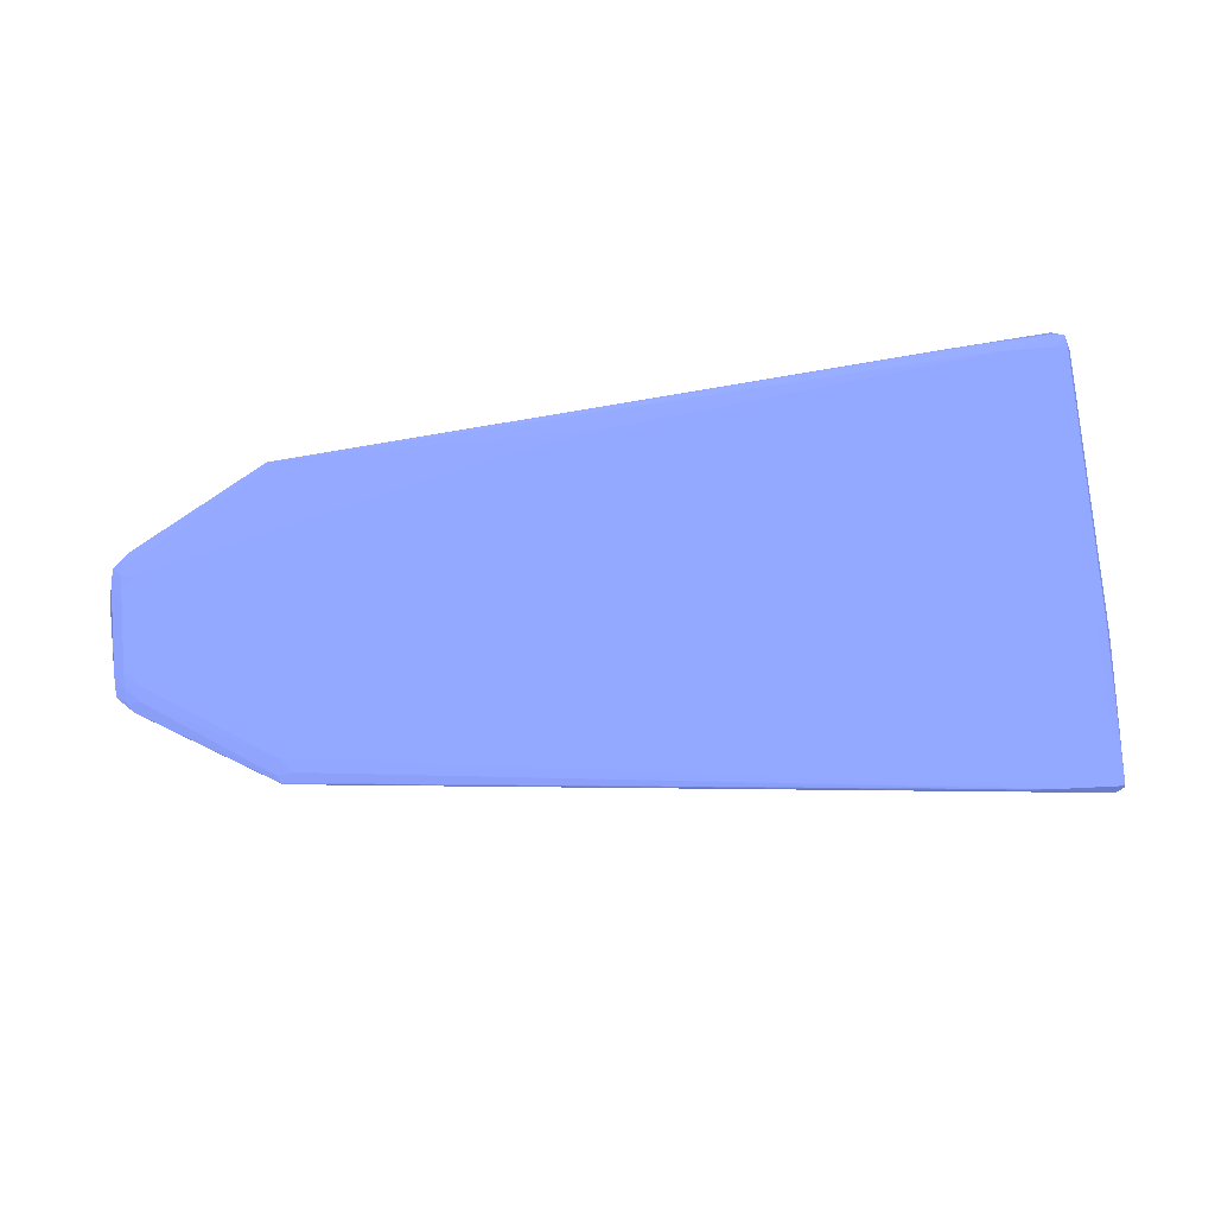
<metadata>
{"format":"obj","ext":"obj","renderer":"f3d","projection":"perspective","resolution":1024,"background":"white","views":[{"elev":76.8,"azim":175.3,"up":"+Y"}]}
</metadata>
<code>
v 0.3151 -0.01398 -0.0309 0.3137 0.3608 0.5686
v 0.3151 -0.01609 -0.03034 0.3137 0.3608 0.5686
v 0.3139 -0.01748 -0.0297 0.3137 0.3608 0.5686
v 0.3137 -0.01609 -0.03 0.3137 0.3608 0.5686
v 0.3137 -0.01398 -0.03029 0.3137 0.3608 0.5686
v 0.314 -0.01285 -0.0301 0.3137 0.3608 0.5686
v 0.3151 -0.01275 -0.03027 0.3137 0.3608 0.5686
v 0.3215 -0.01251 -0.03005 0.3137 0.3608 0.5686
v 0.3236 -0.01253 -0.02997 0.3137 0.3608 0.5686
v 0.3257 -0.0126 -0.02985 0.3137 0.3608 0.5686
v 0.3278 -0.01271 -0.02973 0.3137 0.3608 0.5686
v 0.3295 -0.01283 -0.02963 0.3137 0.3608 0.5686
v 0.3295 -0.01315 -0.02963 0.3137 0.3608 0.5686
v 0.4202 -0.01331 -0.02129 0.3137 0.3608 0.5686
v 0.3151 -0.0203 -0.02854 0.3137 0.3608 0.5686
v 0.3138 -0.02178 -0.02774 0.3137 0.3608 0.5686
v 0.3151 -0.0219 -0.02784 0.3137 0.3608 0.5686
v 0.3135 -0.0203 -0.02805 0.3137 0.3608 0.5686
v 0.313 -0.0203 -0.02639 0.3137 0.3608 0.5686
v 0.313 -0.01819 -0.02639 0.3137 0.3608 0.5686
v 0.3129 -0.01609 -0.01795 0.3137 0.3608 0.5686
v 0.3131 -0.01398 -0.01162 0.3137 0.3608 0.5686
v 0.3136 -0.01254 -0.01162 0.3137 0.3608 0.5686
v 0.3136 -0.01251 -0.009514 0.3137 0.3608 0.5686
v 0.3151 -0.01209 -0.009514 0.3137 0.3608 0.5686
v 0.3172 -0.01264 -0.03015 0.3137 0.3608 0.5686
v 0.3194 -0.01256 -0.0301 0.3137 0.3608 0.5686
v 0.4016 -0.01209 -0.01795 0.3137 0.3608 0.5686
v 0.4206 -0.01209 -0.01795 0.3137 0.3608 0.5686
v 0.4185 -0.01224 -0.02006 0.3137 0.3608 0.5686
v 0.4185 -0.01266 -0.02135 0.3137 0.3608 0.5686
v 0.4202 -0.01273 -0.02129 0.3137 0.3608 0.5686
v 0.4386 -0.01298 -0.01058 0.3137 0.3608 0.5686
v 0.4379 -0.01438 -0.01021 0.3137 0.3608 0.5686
v 0.4365 -0.01507 -0.0106 0.3137 0.3608 0.5686
v 0.4209 -0.01412 -0.02026 0.3137 0.3608 0.5686
v 0.4201 -0.01532 -0.01946 0.3137 0.3608 0.5686
v 0.4185 -0.01453 -0.0208 0.3137 0.3608 0.5686
v 0.3137 -0.024 -0.02578 0.3137 0.3608 0.5686
v 0.3134 -0.02245 -0.02644 0.3137 0.3608 0.5686
v 0.3151 -0.02295 -0.02697 0.3137 0.3608 0.5686
v 0.3151 -0.02417 -0.02592 0.3137 0.3608 0.5686
v 0.3129 -0.02241 -0.02427 0.3137 0.3608 0.5686
v 0.3129 -0.0203 -0.02427 0.3137 0.3608 0.5686
v 0.3129 -0.01819 -0.02427 0.3137 0.3608 0.5686
v 0.3129 -0.01609 -0.01584 0.3137 0.3608 0.5686
v 0.313 -0.01398 -0.009514 0.3137 0.3608 0.5686
v 0.3136 -0.01251 0.02845 0.3137 0.3608 0.5686
v 0.3151 -0.01209 0.02845 0.3137 0.3608 0.5686
v 0.4375 -0.01209 -0.0074 0.3137 0.3608 0.5686
v 0.4375 -0.01234 -0.009514 0.3137 0.3608 0.5686
v 0.4208 -0.01247 -0.02025 0.3137 0.3608 0.5686
v 0.4386 -0.0129 -0.01058 0.3137 0.3608 0.5686
v 0.4407 -0.01312 -0.008536 0.3137 0.3608 0.5686
v 0.4395 -0.01375 -0.009375 0.3137 0.3608 0.5686
v 0.439 -0.01531 -0.008803 0.3137 0.3608 0.5686
v 0.4373 -0.01564 -0.009508 0.3137 0.3608 0.5686
v 0.4269 -0.02195 -0.009144 0.3137 0.3608 0.5686
v 0.4257 -0.02128 -0.01052 0.3137 0.3608 0.5686
v 0.4185 -0.01566 -0.01975 0.3137 0.3608 0.5686
v 0.4243 -0.02371 -0.008779 0.3137 0.3608 0.5686
v 0.4153 -0.01715 -0.01901 0.3137 0.3608 0.5686
v 0.3151 -0.02522 -0.02451 0.3137 0.3608 0.5686
v 0.314 -0.02567 -0.02349 0.3137 0.3608 0.5686
v 0.3138 -0.02796 -0.01943 0.3137 0.3608 0.5686
v 0.3136 -0.02463 -0.02423 0.3137 0.3608 0.5686
v 0.3131 -0.02452 -0.02217 0.3137 0.3608 0.5686
v 0.313 -0.02663 -0.01795 0.3137 0.3608 0.5686
v 0.3129 -0.02452 -0.02006 0.3137 0.3608 0.5686
v 0.3129 -0.01609 0.02635 0.3137 0.3608 0.5686
v 0.313 -0.01398 0.02845 0.3137 0.3608 0.5686
v 0.3138 -0.01264 0.03017 0.3137 0.3608 0.5686
v 0.3151 -0.01251 0.03039 0.3137 0.3608 0.5686
v 0.3194 -0.01209 0.02845 0.3137 0.3608 0.5686
v 0.4375 -0.01209 0.007355 0.3137 0.3608 0.5686
v 0.4396 -0.01221 -0.005291 0.3137 0.3608 0.5686
v 0.4396 -0.01231 -0.0074 0.3137 0.3608 0.5686
v 0.4394 -0.0127 -0.00935 0.3137 0.3608 0.5686
v 0.4407 -0.01286 -0.008536 0.3137 0.3608 0.5686
v 0.4409 -0.01388 -0.007375 0.3137 0.3608 0.5686
v 0.4408 -0.01516 -0.006652 0.3137 0.3608 0.5686
v 0.4404 -0.01452 -0.008062 0.3137 0.3608 0.5686
v 0.4396 -0.01561 -0.007375 0.3137 0.3608 0.5686
v 0.4364 -0.01713 -0.008427 0.3137 0.3608 0.5686
v 0.4282 -0.02156 -0.008712 0.3137 0.3608 0.5686
v 0.4257 -0.02336 -0.008244 0.3137 0.3608 0.5686
v 0.4249 -0.02402 -0.007485 0.3137 0.3608 0.5686
v 0.3151 -0.02853 -0.01795 0.3137 0.3608 0.5686
v 0.3151 -0.02802 -0.01954 0.3137 0.3608 0.5686
v 0.3139 -0.02992 -0.01116 0.3137 0.3608 0.5686
v 0.3136 -0.02818 -0.01795 0.3137 0.3608 0.5686
v 0.3134 -0.02671 -0.02011 0.3137 0.3608 0.5686
v 0.3132 -0.02874 -0.009514 0.3137 0.3608 0.5686
v 0.3131 -0.02874 -0.0074 0.3137 0.3608 0.5686
v 0.3129 -0.02663 -0.01584 0.3137 0.3608 0.5686
v 0.3129 -0.02663 -0.01373 0.3137 0.3608 0.5686
v 0.3129 -0.02241 0.02212 0.3137 0.3608 0.5686
v 0.313 -0.01609 0.02845 0.3137 0.3608 0.5686
v 0.3135 -0.01398 0.03041 0.3137 0.3608 0.5686
v 0.3151 -0.01398 0.03118 0.3137 0.3608 0.5686
v 0.3236 -0.01254 0.02991 0.3137 0.3608 0.5686
v 0.3215 -0.01251 0.03 0.3137 0.3608 0.5686
v 0.3236 -0.01212 0.02845 0.3137 0.3608 0.5686
v 0.3215 -0.01209 0.02845 0.3137 0.3608 0.5686
v 0.3383 -0.01209 0.02635 0.3137 0.3608 0.5686
v 0.3552 -0.01209 0.02423 0.3137 0.3608 0.5686
v 0.4185 -0.01261 0.02136 0.3137 0.3608 0.5686
v 0.4354 -0.01221 0.00947 0.3137 0.3608 0.5686
v 0.4375 -0.01233 0.00947 0.3137 0.3608 0.5686
v 0.4396 -0.01229 0.007355 0.3137 0.3608 0.5686
v 0.4396 -0.01221 0.005246 0.3137 0.3608 0.5686
v 0.3847 -0.01209 0.02001 0.3137 0.3608 0.5686
v 0.3868 -0.01209 0.02001 0.3137 0.3608 0.5686
v 0.389 -0.01211 0.02001 0.3137 0.3608 0.5686
v 0.4409 -0.01262 -0.003182 0.3137 0.3608 0.5686
v 0.4409 -0.01263 -0.005291 0.3137 0.3608 0.5686
v 0.4408 -0.01273 -0.0074 0.3137 0.3608 0.5686
v 0.4411 -0.01398 -0.005291 0.3137 0.3608 0.5686
v 0.4408 -0.01526 -0.005291 0.3137 0.3608 0.5686
v 0.4396 -0.01617 -0.005291 0.3137 0.3608 0.5686
v 0.4383 -0.01699 -0.005291 0.3137 0.3608 0.5686
v 0.4369 -0.01741 -0.007023 0.3137 0.3608 0.5686
v 0.4375 -0.01679 -0.007594 0.3137 0.3608 0.5686
v 0.4262 -0.02365 -0.006834 0.3137 0.3608 0.5686
v 0.4248 -0.02457 -0.005291 0.3137 0.3608 0.5686
v 0.3151 -0.02991 -0.01109 0.3137 0.3608 0.5686
v 0.3138 -0.03004 -0.009514 0.3137 0.3608 0.5686
v 0.3151 -0.03013 -0.009514 0.3137 0.3608 0.5686
v 0.3137 -0.03011 -0.0074 0.3137 0.3608 0.5686
v 0.3131 -0.02874 -0.005291 0.3137 0.3608 0.5686
v 0.3137 -0.03013 -0.005291 0.3137 0.3608 0.5686
v 0.313 -0.02874 -0.001074 0.3137 0.3608 0.5686
v 0.313 -0.02874 0.005246 0.3137 0.3608 0.5686
v 0.3129 -0.02663 0.0158 0.3137 0.3608 0.5686
v 0.3129 -0.02452 0.02001 0.3137 0.3608 0.5686
v 0.3132 -0.02241 0.02423 0.3137 0.3608 0.5686
v 0.3135 -0.01822 0.02847 0.3137 0.3608 0.5686
v 0.3138 -0.01753 0.02988 0.3137 0.3608 0.5686
v 0.3135 -0.01609 0.03019 0.3137 0.3608 0.5686
v 0.3295 -0.01283 0.02958 0.3137 0.3608 0.5686
v 0.3278 -0.01272 0.02968 0.3137 0.3608 0.5686
v 0.3257 -0.01261 0.0298 0.3137 0.3608 0.5686
v 0.3151 -0.01609 0.03076 0.3137 0.3608 0.5686
v 0.4202 -0.01334 0.02126 0.3137 0.3608 0.5686
v 0.4202 -0.01271 0.02126 0.3137 0.3608 0.5686
v 0.3405 -0.01211 0.02635 0.3137 0.3608 0.5686
v 0.3573 -0.0121 0.02423 0.3137 0.3608 0.5686
v 0.3742 -0.01209 0.02212 0.3137 0.3608 0.5686
v 0.3721 -0.01209 0.02212 0.3137 0.3608 0.5686
v 0.4386 -0.01288 0.01055 0.3137 0.3608 0.5686
v 0.4394 -0.01268 0.009324 0.3137 0.3608 0.5686
v 0.4407 -0.01284 0.008522 0.3137 0.3608 0.5686
v 0.4408 -0.01271 0.007355 0.3137 0.3608 0.5686
v 0.4409 -0.01262 0.005246 0.3137 0.3608 0.5686
v 0.4414 -0.01398 0.003138 0.3137 0.3608 0.5686
v 0.4414 -0.01398 0.001029 0.3137 0.3608 0.5686
v 0.4411 -0.01561 0.003138 0.3137 0.3608 0.5686
v 0.4411 -0.01553 0.001029 0.3137 0.3608 0.5686
v 0.441 -0.01544 -0.001074 0.3137 0.3608 0.5686
v 0.4409 -0.01535 -0.003182 0.3137 0.3608 0.5686
v 0.4399 -0.01666 0.003138 0.3137 0.3608 0.5686
v 0.4398 -0.01658 0.001029 0.3137 0.3608 0.5686
v 0.4396 -0.01636 -0.003182 0.3137 0.3608 0.5686
v 0.4385 -0.01709 -0.003182 0.3137 0.3608 0.5686
v 0.4372 -0.0176 -0.005291 0.3137 0.3608 0.5686
v 0.4265 -0.0238 -0.005291 0.3137 0.3608 0.5686
v 0.4266 -0.02391 -0.003182 0.3137 0.3608 0.5686
v 0.4248 -0.02474 -0.003182 0.3137 0.3608 0.5686
v 0.3151 -0.03027 -0.0074 0.3137 0.3608 0.5686
v 0.4248 -0.02488 -0.001074 0.3137 0.3608 0.5686
v 0.3151 -0.03032 -0.005291 0.3137 0.3608 0.5686
v 0.3151 -0.03037 -0.003182 0.3137 0.3608 0.5686
v 0.3151 -0.0304 -0.001074 0.3137 0.3608 0.5686
v 0.3136 -0.03015 -0.003182 0.3137 0.3608 0.5686
v 0.3136 -0.03017 -0.001074 0.3137 0.3608 0.5686
v 0.3136 -0.03018 0.001029 0.3137 0.3608 0.5686
v 0.3136 -0.0302 0.005246 0.3137 0.3608 0.5686
v 0.313 -0.02874 0.007355 0.3137 0.3608 0.5686
v 0.3136 -0.03021 0.007355 0.3137 0.3608 0.5686
v 0.313 -0.02874 0.00947 0.3137 0.3608 0.5686
v 0.3131 -0.02663 0.0179 0.3137 0.3608 0.5686
v 0.3134 -0.02473 0.02233 0.3137 0.3608 0.5686
v 0.3138 -0.024 0.02423 0.3137 0.3608 0.5686
v 0.3141 -0.02347 0.02529 0.3137 0.3608 0.5686
v 0.3151 -0.01765 0.02999 0.3137 0.3608 0.5686
v 0.4185 -0.01357 0.02136 0.3137 0.3608 0.5686
v 0.4185 -0.01463 0.02078 0.3137 0.3608 0.5686
v 0.4202 -0.01533 0.01944 0.3137 0.3608 0.5686
v 0.4209 -0.01414 0.02024 0.3137 0.3608 0.5686
v 0.4391 -0.01542 0.008813 0.3137 0.3608 0.5686
v 0.4365 -0.01509 0.01056 0.3137 0.3608 0.5686
v 0.4379 -0.01441 0.01022 0.3137 0.3608 0.5686
v 0.4386 -0.013 0.01055 0.3137 0.3608 0.5686
v 0.4407 -0.01334 0.008522 0.3137 0.3608 0.5686
v 0.441 -0.01402 0.007507 0.3137 0.3608 0.5686
v 0.4414 -0.01398 0.005246 0.3137 0.3608 0.5686
v 0.4411 -0.01559 0.005246 0.3137 0.3608 0.5686
v 0.4399 -0.01665 0.005246 0.3137 0.3608 0.5686
v 0.4389 -0.01733 0.003138 0.3137 0.3608 0.5686
v 0.4385 -0.01714 -0.002088 0.3137 0.3608 0.5686
v 0.4374 -0.0177 -0.003182 0.3137 0.3608 0.5686
v 0.4345 -0.01936 -0.003182 0.3137 0.3608 0.5686
v 0.4268 -0.02398 -0.001074 0.3137 0.3608 0.5686
v 0.4269 -0.0242 0.003138 0.3137 0.3608 0.5686
v 0.4307 -0.02172 -0.001074 0.3137 0.3608 0.5686
v 0.4309 -0.02181 0.001029 0.3137 0.3608 0.5686
v 0.4292 -0.02294 0.003138 0.3137 0.3608 0.5686
v 0.428 -0.02349 0.001752 0.3137 0.3608 0.5686
v 0.4271 -0.02396 0.001041 0.3137 0.3608 0.5686
v 0.4248 -0.02511 0.003138 0.3137 0.3608 0.5686
v 0.3151 -0.03045 0.003138 0.3137 0.3608 0.5686
v 0.3151 -0.03047 0.005246 0.3137 0.3608 0.5686
v 0.3151 -0.03047 0.007355 0.3137 0.3608 0.5686
v 0.3136 -0.03018 0.00947 0.3137 0.3608 0.5686
v 0.3132 -0.02874 0.01158 0.3137 0.3608 0.5686
v 0.3135 -0.02849 0.0158 0.3137 0.3608 0.5686
v 0.3136 -0.02816 0.0179 0.3137 0.3608 0.5686
v 0.3135 -0.02672 0.02001 0.3137 0.3608 0.5686
v 0.3137 -0.02607 0.02177 0.3137 0.3608 0.5686
v 0.3141 -0.02347 0.02529 0.3137 0.3608 0.5686
v 0.3151 -0.02547 0.02305 0.3137 0.3608 0.5686
v 0.415 -0.01713 0.01896 0.3137 0.3608 0.5686
v 0.4185 -0.01565 0.01973 0.3137 0.3608 0.5686
v 0.4248 -0.02373 0.008716 0.3137 0.3608 0.5686
v 0.4259 -0.02349 0.008437 0.3137 0.3608 0.5686
v 0.4366 -0.01724 0.008522 0.3137 0.3608 0.5686
v 0.4373 -0.01596 0.009373 0.3137 0.3608 0.5686
v 0.438 -0.01683 0.007847 0.3137 0.3608 0.5686
v 0.4396 -0.0161 0.007373 0.3137 0.3608 0.5686
v 0.4405 -0.01475 0.008309 0.3137 0.3608 0.5686
v 0.4409 -0.01536 0.006905 0.3137 0.3608 0.5686
v 0.4386 -0.01721 0.006437 0.3137 0.3608 0.5686
v 0.4388 -0.0173 0.005246 0.3137 0.3608 0.5686
v 0.4375 -0.01814 0.003138 0.3137 0.3608 0.5686
v 0.4359 -0.01893 0.001029 0.3137 0.3608 0.5686
v 0.4348 -0.01954 0.001029 0.3137 0.3608 0.5686
v 0.4281 -0.02354 0.003138 0.3137 0.3608 0.5686
v 0.4281 -0.02354 0.004742 0.3137 0.3608 0.5686
v 0.4271 -0.02402 0.005368 0.3137 0.3608 0.5686
v 0.4248 -0.02508 0.005246 0.3137 0.3608 0.5686
v 0.436 -0.01901 0.003138 0.3137 0.3608 0.5686
v 0.3151 -0.03041 0.00947 0.3137 0.3608 0.5686
v 0.3138 -0.03003 0.01158 0.3137 0.3608 0.5686
v 0.314 -0.02987 0.013 0.3137 0.3608 0.5686
v 0.3139 -0.02786 0.0193 0.3137 0.3608 0.5686
v 0.3151 -0.02625 0.022 0.3137 0.3608 0.5686
v 0.4248 -0.02448 0.007355 0.3137 0.3608 0.5686
v 0.3151 -0.0273 0.02036 0.3137 0.3608 0.5686
v 0.4264 -0.02378 0.007355 0.3137 0.3608 0.5686
v 0.4279 -0.02344 0.006152 0.3137 0.3608 0.5686
v 0.4375 -0.01808 0.005246 0.3137 0.3608 0.5686
v 0.3151 -0.02912 0.0158 0.3137 0.3608 0.5686
v 0.3146 -0.02987 0.013 0.3137 0.3608 0.5686
v 0.3152 -0.03006 0.01172 0.3137 0.3608 0.5686
v 0.3151 -0.0285 0.0179 0.3137 0.3608 0.5686
v 0.3151 -0.02786 0.01931 0.3137 0.3608 0.5686
f 1 2 3
f 1 3 4
f 1 4 5
f 1 5 6
f 1 6 7
f 1 7 8
f 1 8 9
f 1 9 10
f 1 10 11
f 1 11 12
f 1 12 13
f 1 13 14
f 1 14 2
f 2 15 3
f 2 14 15
f 3 16 4
f 3 15 17
f 3 17 16
f 4 16 18
f 4 18 19
f 4 19 5
f 5 19 20
f 5 20 21
f 5 21 22
f 5 22 6
f 6 22 23
f 6 23 24
f 6 24 25
f 6 25 7
f 7 25 26
f 7 26 27
f 7 27 8
f 8 27 25
f 8 25 28
f 8 28 29
f 8 29 30
f 8 30 9
f 9 30 31
f 9 31 32
f 9 32 10
f 10 32 11
f 11 32 12
f 12 32 14
f 12 14 13
f 14 32 53
f 14 53 33
f 14 33 34
f 14 34 35
f 14 35 36
f 14 36 37
f 14 37 38
f 14 38 17
f 14 17 15
f 16 39 40
f 16 40 18
f 16 17 41
f 16 41 42
f 16 42 39
f 17 38 41
f 18 40 19
f 19 40 43
f 19 43 44
f 19 44 45
f 19 45 20
f 20 45 21
f 21 45 46
f 21 46 47
f 21 47 22
f 22 47 24
f 22 24 23
f 24 48 49
f 24 49 25
f 24 47 71
f 24 71 48
f 25 27 26
f 25 49 74
f 25 74 106
f 25 106 149
f 25 149 112
f 25 112 75
f 25 75 50
f 25 50 29
f 25 29 28
f 29 50 51
f 29 51 52
f 29 52 30
f 30 52 32
f 30 32 31
f 32 52 53
f 33 53 79
f 33 79 54
f 33 54 55
f 33 55 56
f 33 56 34
f 34 56 35
f 35 56 57
f 35 57 58
f 35 58 59
f 35 59 36
f 36 59 37
f 37 60 38
f 37 59 61
f 37 61 60
f 38 60 62
f 38 62 41
f 39 42 63
f 39 63 64
f 39 64 65
f 39 65 66
f 39 66 43
f 39 43 40
f 41 62 42
f 42 62 61
f 42 61 63
f 43 66 67
f 43 67 68
f 43 68 69
f 43 69 44
f 44 69 96
f 44 96 134
f 44 134 135
f 44 135 97
f 44 97 70
f 44 70 46
f 44 46 45
f 46 70 71
f 46 71 47
f 48 72 49
f 48 71 72
f 49 72 73
f 49 73 74
f 50 75 111
f 50 111 76
f 50 76 77
f 50 77 51
f 51 77 78
f 51 78 53
f 51 53 52
f 53 78 79
f 54 79 80
f 54 80 81
f 54 81 82
f 54 82 55
f 55 82 56
f 56 82 81
f 56 81 83
f 56 83 84
f 56 84 58
f 56 58 57
f 58 84 85
f 58 85 86
f 58 86 61
f 58 61 59
f 60 61 62
f 61 86 87
f 61 87 88
f 61 88 89
f 61 89 63
f 63 89 65
f 63 65 64
f 65 90 91
f 65 91 92
f 65 92 66
f 65 89 88
f 65 88 90
f 66 92 68
f 66 68 67
f 68 93 94
f 68 94 95
f 68 95 69
f 68 92 91
f 68 91 93
f 69 95 96
f 70 97 98
f 70 98 71
f 71 98 99
f 71 99 72
f 72 99 100
f 72 100 73
f 73 100 101
f 73 101 102
f 73 102 103
f 73 103 104
f 73 104 74
f 74 104 105
f 74 105 148
f 74 148 106
f 75 107 108
f 75 108 109
f 75 109 110
f 75 110 111
f 75 112 113
f 75 113 114
f 75 114 107
f 76 111 154
f 76 154 115
f 76 115 116
f 76 116 77
f 77 116 117
f 77 117 79
f 77 79 78
f 79 117 118
f 79 118 80
f 80 118 81
f 81 118 119
f 81 119 120
f 81 120 121
f 81 121 122
f 81 122 83
f 83 122 123
f 83 123 84
f 84 123 122
f 84 122 124
f 84 124 86
f 84 86 85
f 86 124 87
f 87 124 125
f 87 125 88
f 88 126 90
f 88 125 126
f 90 127 91
f 90 126 128
f 90 128 127
f 91 127 93
f 93 127 129
f 93 129 94
f 94 130 95
f 94 129 131
f 94 131 130
f 95 130 132
f 95 132 96
f 96 132 133
f 96 133 178
f 96 178 134
f 97 135 136
f 97 136 98
f 98 136 137
f 98 137 138
f 98 138 139
f 98 139 99
f 99 139 100
f 100 140 141
f 100 141 142
f 100 142 101
f 100 139 143
f 100 143 144
f 100 144 145
f 100 145 140
f 101 142 107
f 101 107 102
f 102 107 103
f 103 107 104
f 104 107 146
f 104 146 147
f 104 147 148
f 104 148 105
f 106 148 149
f 107 145 109
f 107 109 108
f 107 114 148
f 107 148 147
f 107 147 146
f 107 142 141
f 107 141 145
f 109 150 151
f 109 151 110
f 109 145 150
f 110 152 153
f 110 153 154
f 110 154 111
f 110 151 152
f 112 149 148
f 112 148 113
f 113 148 114
f 115 154 155
f 115 155 116
f 116 155 156
f 116 156 118
f 116 118 117
f 118 156 157
f 118 157 158
f 118 158 159
f 118 159 160
f 118 160 119
f 119 160 161
f 119 161 162
f 119 162 163
f 119 163 120
f 120 163 164
f 120 164 121
f 121 164 165
f 121 165 122
f 122 165 124
f 124 166 125
f 124 165 166
f 125 166 167
f 125 167 168
f 125 168 128
f 125 128 126
f 127 128 169
f 127 169 129
f 128 168 170
f 128 170 169
f 129 169 171
f 129 171 172
f 129 172 173
f 129 173 131
f 130 131 174
f 130 174 175
f 130 175 132
f 131 173 174
f 132 175 176
f 132 176 177
f 132 177 133
f 133 177 179
f 133 179 178
f 134 178 180
f 134 180 181
f 134 181 135
f 135 181 182
f 135 182 136
f 136 182 183
f 136 183 138
f 136 138 137
f 138 183 184
f 138 184 185
f 138 185 143
f 138 143 139
f 140 145 141
f 143 185 186
f 143 186 144
f 144 186 187
f 144 187 188
f 144 188 189
f 144 189 190
f 144 190 191
f 144 191 192
f 144 192 193
f 144 193 150
f 144 150 145
f 150 193 194
f 150 194 152
f 150 152 151
f 152 194 195
f 152 195 196
f 152 196 153
f 153 196 154
f 154 196 155
f 155 196 197
f 155 197 157
f 155 157 156
f 157 197 161
f 157 161 158
f 158 161 159
f 159 161 160
f 161 198 199
f 161 199 200
f 161 200 162
f 161 197 198
f 162 200 163
f 163 200 164
f 164 200 201
f 164 201 166
f 164 166 165
f 166 201 202
f 166 202 167
f 167 203 204
f 167 204 168
f 167 202 205
f 167 205 206
f 167 206 207
f 167 207 208
f 167 208 209
f 167 209 203
f 168 204 170
f 169 170 210
f 169 210 171
f 170 204 210
f 171 210 172
f 172 210 173
f 173 211 174
f 173 210 211
f 174 211 212
f 174 212 175
f 175 212 176
f 176 212 177
f 177 212 213
f 177 213 179
f 178 179 180
f 179 213 214
f 179 214 180
f 180 215 181
f 180 214 215
f 181 215 216
f 181 216 217
f 181 217 218
f 181 218 182
f 182 218 219
f 182 219 183
f 183 219 184
f 184 220 185
f 184 219 221
f 184 221 220
f 185 220 187
f 185 187 186
f 187 222 223
f 187 223 188
f 187 220 222
f 188 223 224
f 188 224 225
f 188 225 189
f 189 225 226
f 189 226 227
f 189 227 190
f 190 192 191
f 190 227 226
f 190 226 228
f 190 228 229
f 190 229 230
f 190 230 192
f 192 230 193
f 193 230 194
f 194 230 195
f 195 230 231
f 195 231 196
f 196 231 197
f 197 231 198
f 198 231 232
f 198 232 233
f 198 233 199
f 199 233 234
f 199 234 200
f 200 234 235
f 200 235 236
f 200 236 205
f 200 205 201
f 201 205 202
f 203 209 204
f 204 209 237
f 204 237 238
f 204 238 239
f 204 239 240
f 204 240 210
f 205 236 206
f 206 236 207
f 207 238 237
f 207 237 208
f 207 236 241
f 207 241 238
f 208 237 209
f 210 240 213
f 210 213 212
f 210 212 211
f 213 242 214
f 213 240 242
f 214 243 216
f 214 216 215
f 214 242 243
f 216 243 217
f 217 243 244
f 217 244 245
f 217 245 218
f 218 245 219
f 219 245 246
f 219 246 221
f 220 221 222
f 221 246 224
f 221 224 222
f 222 224 223
f 224 247 225
f 224 246 248
f 224 248 247
f 225 247 249
f 225 249 232
f 225 232 228
f 225 228 226
f 228 232 229
f 229 231 230
f 229 232 231
f 232 250 251
f 232 251 233
f 232 249 250
f 233 251 241
f 233 241 234
f 234 241 235
f 235 241 236
f 238 250 239
f 238 241 251
f 238 251 250
f 239 250 240
f 240 250 247
f 240 247 252
f 240 252 253
f 240 253 254
f 240 254 242
f 242 254 253
f 242 253 244
f 242 244 243
f 244 253 252
f 244 252 255
f 244 255 245
f 245 255 256
f 245 256 248
f 245 248 246
f 247 250 249
f 247 248 256
f 247 256 255
f 247 255 252

</code>
